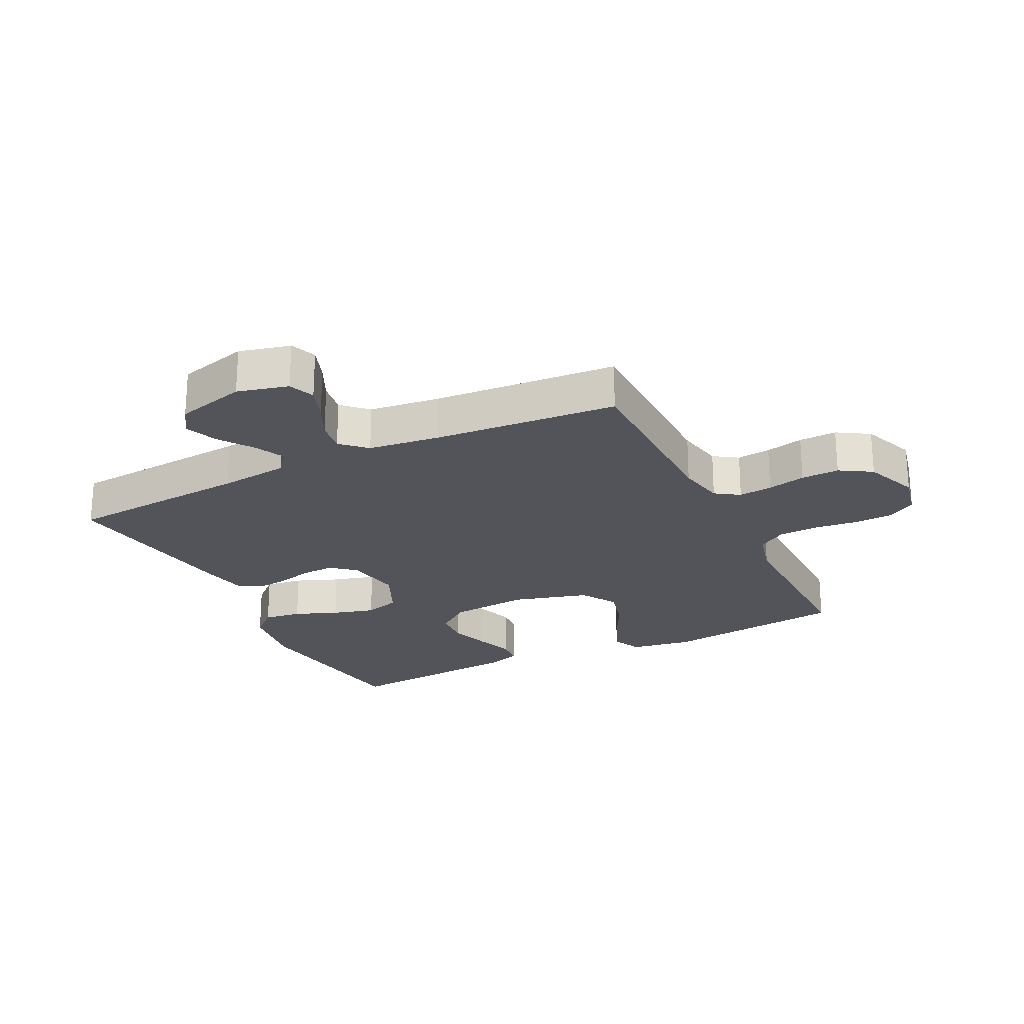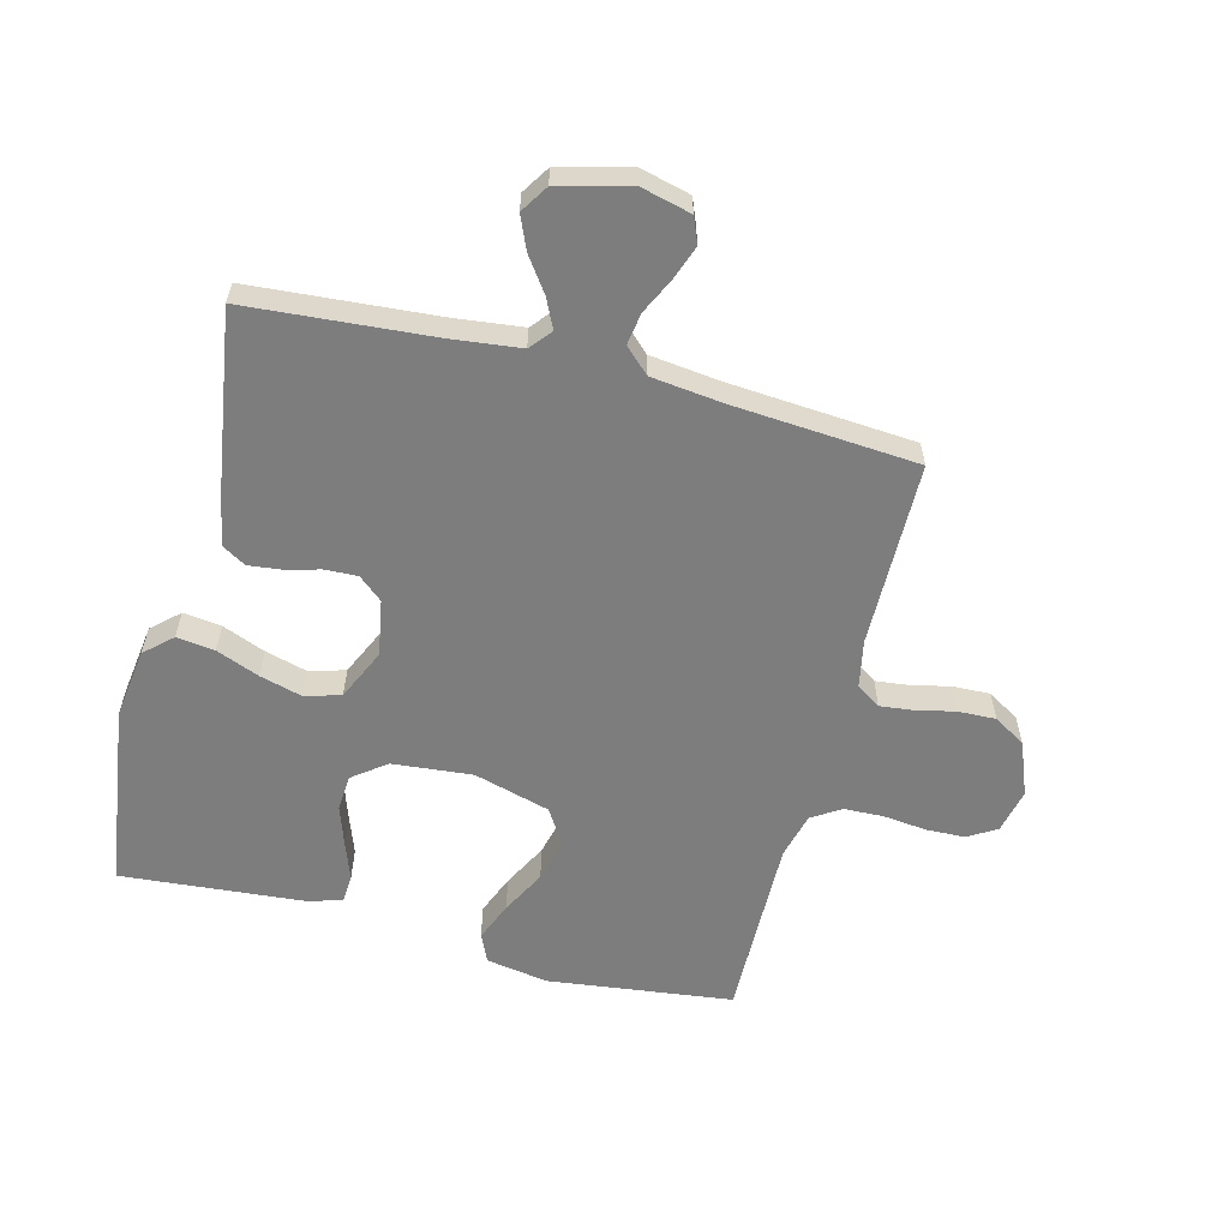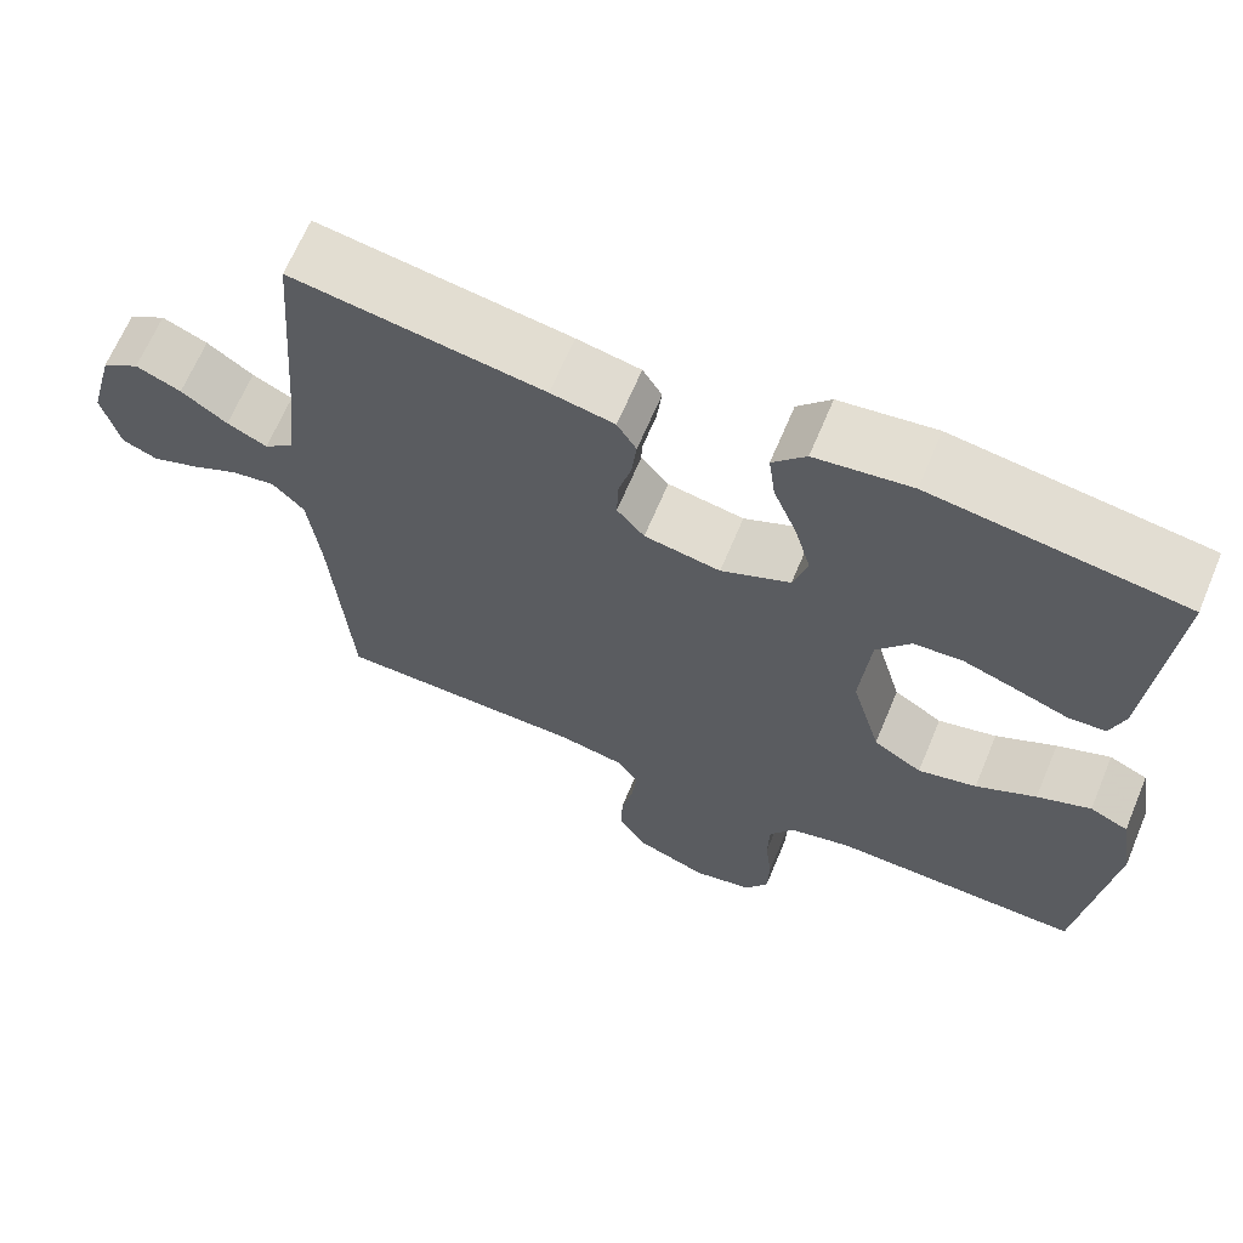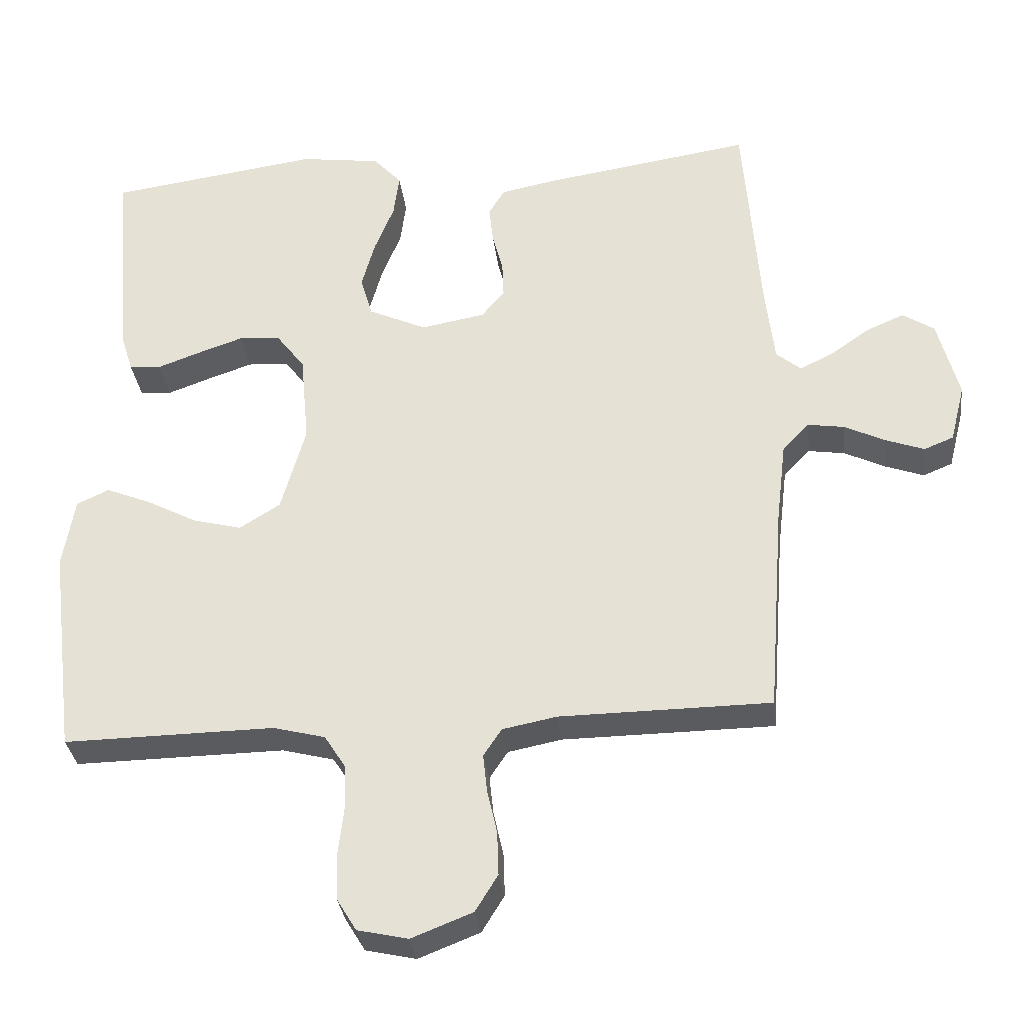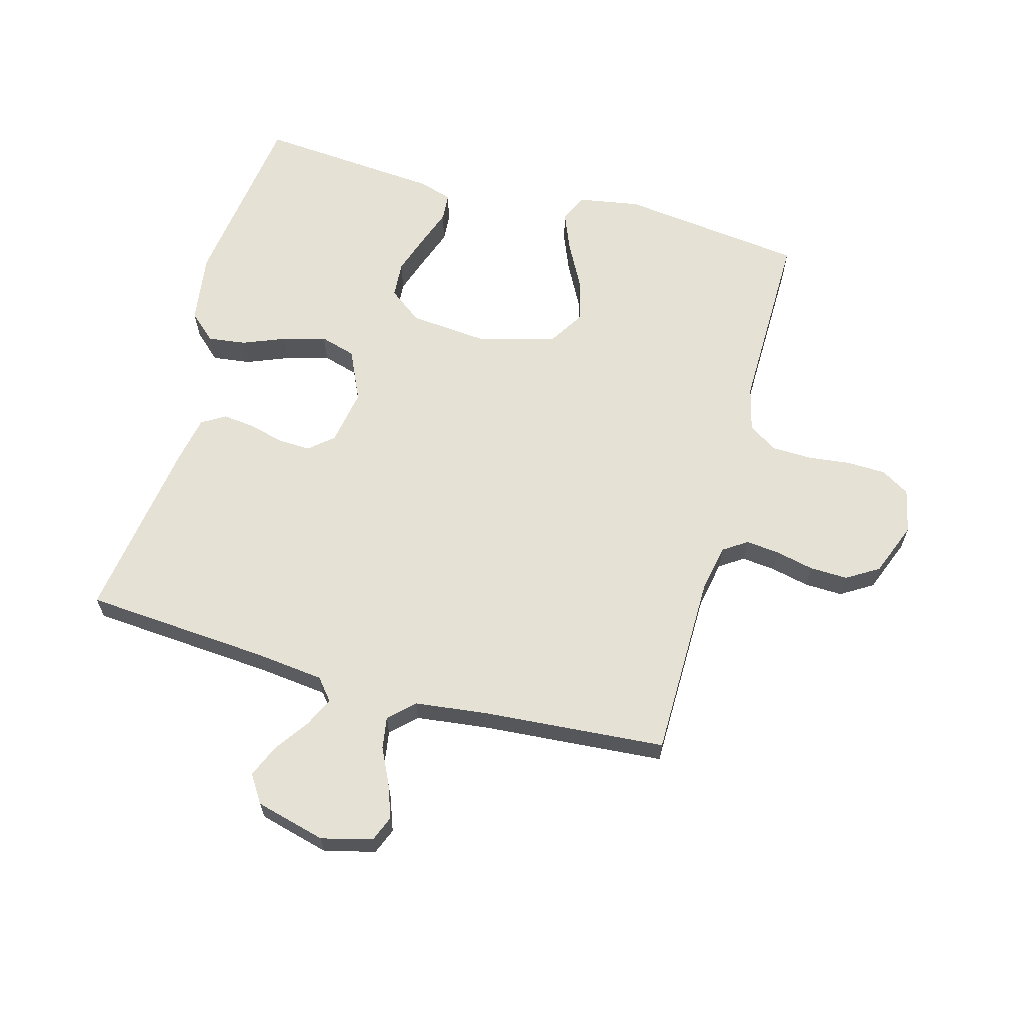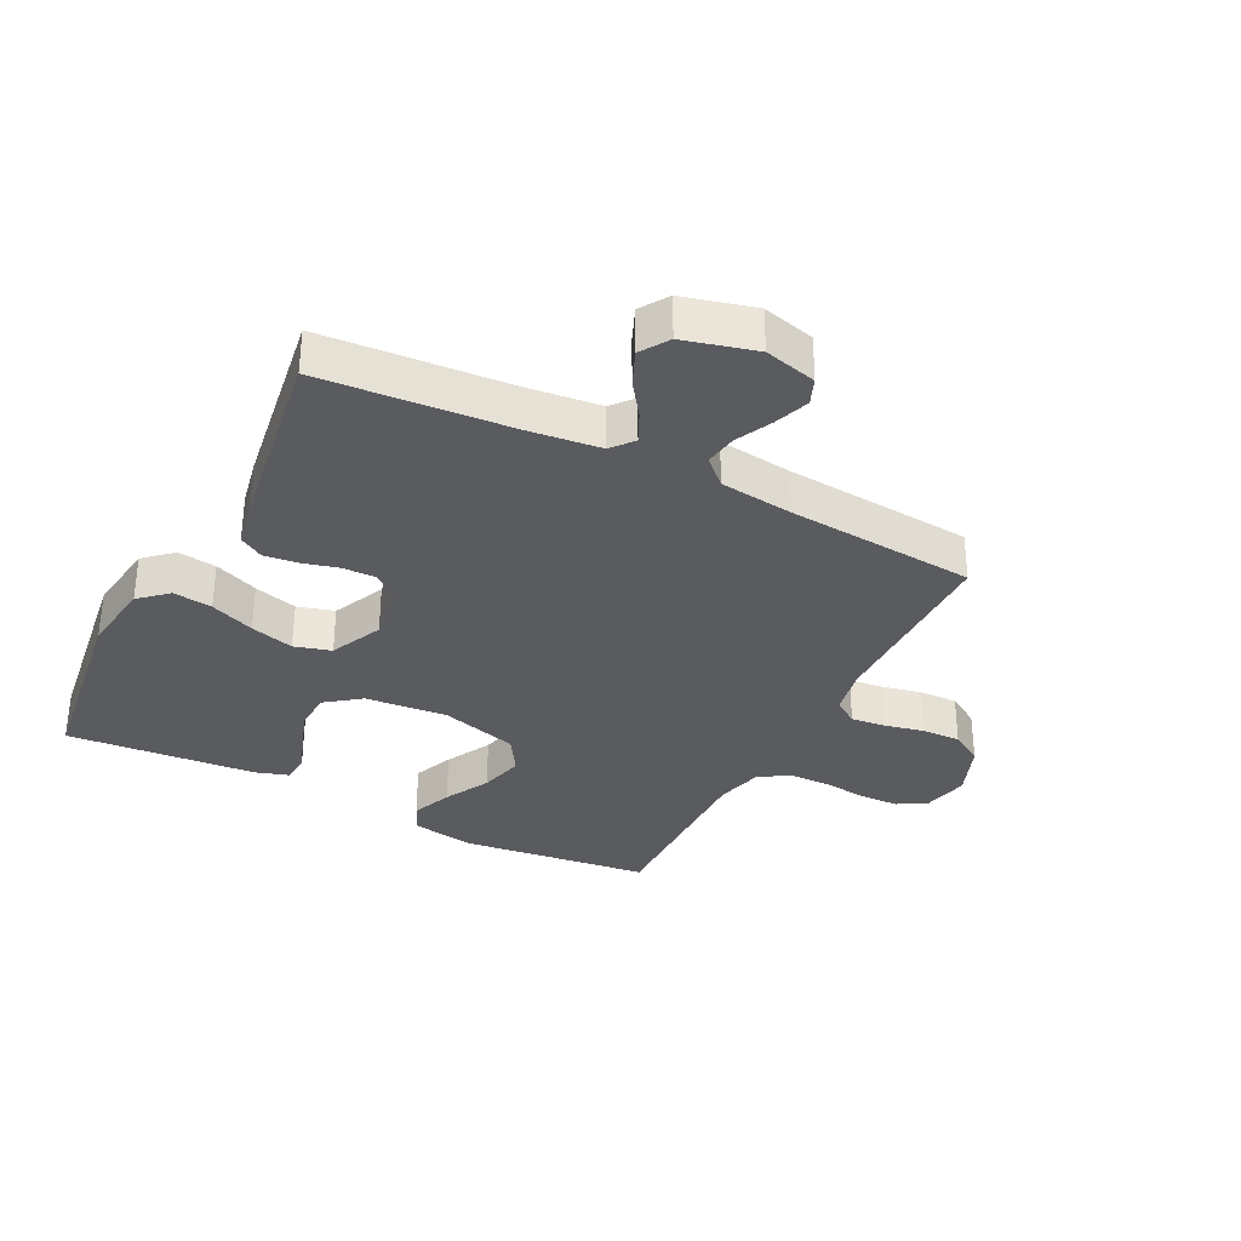
<metadata>
{"format":"obj","ext":"obj","renderer":"f3d","projection":"perspective","resolution":1024,"background":"white","views":[{"elev":-23.7,"azim":116.3,"up":"+Y"},{"elev":-59.1,"azim":75.6,"up":"+Y"},{"elev":65.9,"azim":-157.3,"up":"+Z"},{"elev":-32.3,"azim":6.8,"up":"+Z"},{"elev":64.1,"azim":105.3,"up":"+Y"},{"elev":-33.2,"azim":62.9,"up":"+Y"}]}
</metadata>
<code>
v -0.5 0.07 -0.5
v -0.537 0.07 -0.2
v -0.52 0.07 -0.099
v -0.474 0.07 -0.078
v -0.41 0.07 -0.104
v -0.338 0.07 -0.142
v -0.268 0.07 -0.16
v -0.21 0.07 -0.124
v -0.175 0.07 0
v -0.187 0.07 0.13
v -0.228 0.07 0.184
v -0.287 0.07 0.188
v -0.352 0.07 0.166
v -0.413 0.07 0.144
v -0.458 0.07 0.147
v -0.475 0.07 0.2
v -0.5 0.07 0.5
v -0.2 0.07 0.541
v -0.085 0.07 0.525
v -0.045 0.07 0.481
v -0.053 0.07 0.419
v -0.081 0.07 0.349
v -0.1 0.07 0.28
v -0.083 0.07 0.222
v 0 0.07 0.184
v 0.091 0.07 0.2
v 0.124 0.07 0.239
v 0.122 0.07 0.292
v 0.107 0.07 0.349
v 0.101 0.07 0.402
v 0.124 0.07 0.44
v 0.2 0.07 0.455
v 0.5 0.07 0.5
v 0.523 0.07 0.2
v 0.536 0.07 0.087
v 0.571 0.07 0.058
v 0.619 0.07 0.081
v 0.674 0.07 0.12
v 0.728 0.07 0.143
v 0.773 0.07 0.114
v 0.803 0.07 0
v 0.782 0.07 -0.083
v 0.74 0.07 -0.1
v 0.685 0.07 -0.08
v 0.627 0.07 -0.052
v 0.575 0.07 -0.044
v 0.537 0.07 -0.084
v 0.523 0.07 -0.2
v 0.5 0.07 -0.5
v 0.2 0.07 -0.503
v 0.123 0.07 -0.518
v 0.097 0.07 -0.557
v 0.103 0.07 -0.612
v 0.117 0.07 -0.674
v 0.119 0.07 -0.736
v 0.087 0.07 -0.788
v 0 0.07 -0.822
v -0.072 0.07 -0.806
v -0.1 0.07 -0.76
v -0.102 0.07 -0.697
v -0.094 0.07 -0.627
v -0.096 0.07 -0.562
v -0.126 0.07 -0.515
v -0.2 0.07 -0.496
v -0.5 0 -0.5
v -0.537 0 -0.2
v -0.52 0 -0.099
v -0.474 0 -0.078
v -0.41 0 -0.104
v -0.338 0 -0.142
v -0.268 0 -0.16
v -0.21 0 -0.124
v -0.175 0 0
v -0.187 0 0.13
v -0.228 0 0.184
v -0.287 0 0.188
v -0.352 0 0.166
v -0.413 0 0.144
v -0.458 0 0.147
v -0.475 0 0.2
v -0.5 0 0.5
v -0.2 0 0.541
v -0.085 0 0.525
v -0.045 0 0.481
v -0.053 0 0.419
v -0.081 0 0.349
v -0.1 0 0.28
v -0.083 0 0.222
v 0 0 0.184
v 0.091 0 0.2
v 0.124 0 0.239
v 0.122 0 0.292
v 0.107 0 0.349
v 0.101 0 0.402
v 0.124 0 0.44
v 0.2 0 0.455
v 0.5 0 0.5
v 0.523 0 0.2
v 0.536 0 0.087
v 0.571 0 0.058
v 0.619 0 0.081
v 0.674 0 0.12
v 0.728 0 0.143
v 0.773 0 0.114
v 0.803 0 0
v 0.782 0 -0.083
v 0.74 0 -0.1
v 0.685 0 -0.08
v 0.627 0 -0.052
v 0.575 0 -0.044
v 0.537 0 -0.084
v 0.523 0 -0.2
v 0.5 0 -0.5
v 0.2 0 -0.503
v 0.123 0 -0.518
v 0.097 0 -0.557
v 0.103 0 -0.612
v 0.117 0 -0.674
v 0.119 0 -0.736
v 0.087 0 -0.788
v 0 0 -0.822
v -0.072 0 -0.806
v -0.1 0 -0.76
v -0.102 0 -0.697
v -0.094 0 -0.627
v -0.096 0 -0.562
v -0.126 0 -0.515
v -0.2 0 -0.496
f 59 60 61
f 58 59 61
f 57 58 61
f 56 57 61
f 55 56 61
f 54 55 61
f 53 54 61
f 52 53 61 62
f 51 52 62 63
f 48 49 50
f 51 63 64
f 50 51 64
f 48 50 64
f 47 48 64
f 43 44 45
f 42 43 45
f 41 42 45
f 40 41 45
f 39 40 45
f 38 39 45
f 37 38 45
f 36 37 45 46
f 47 64 1
f 46 47 1
f 36 46 1
f 35 36 1
f 32 33 34
f 31 32 34
f 30 31 34
f 29 30 34
f 28 29 34
f 20 21 22
f 19 20 22
f 18 19 22
f 17 18 22
f 16 17 22
f 15 16 22
f 14 15 22
f 13 14 22
f 12 13 22 23
f 11 12 23 24
f 4 5 6
f 3 4 6
f 2 3 6
f 1 2 6
f 1 6 7
f 35 1 7 8
f 27 28 34 35
f 26 27 35
f 35 8 9
f 26 35 9
f 25 26 9
f 10 11 24 25
f 9 10 25
f 125 124 123
f 125 123 122
f 125 122 121
f 125 121 120
f 125 120 119
f 125 119 118
f 125 118 117
f 126 125 117 116
f 127 126 116 115
f 114 113 112
f 128 127 115
f 128 115 114
f 128 114 112
f 128 112 111
f 109 108 107
f 109 107 106
f 109 106 105
f 109 105 104
f 109 104 103
f 109 103 102
f 109 102 101
f 110 109 101 100
f 65 128 111
f 65 111 110
f 65 110 100
f 65 100 99
f 98 97 96
f 98 96 95
f 98 95 94
f 98 94 93
f 98 93 92
f 86 85 84
f 86 84 83
f 86 83 82
f 86 82 81
f 86 81 80
f 86 80 79
f 86 79 78
f 86 78 77
f 87 86 77 76
f 88 87 76 75
f 70 69 68
f 70 68 67
f 70 67 66
f 70 66 65
f 71 70 65
f 72 71 65 99
f 99 98 92 91
f 99 91 90
f 73 72 99
f 73 99 90
f 73 90 89
f 89 88 75 74
f 89 74 73
f 1 65 66 2
f 2 66 67 3
f 3 67 68 4
f 4 68 69 5
f 5 69 70 6
f 6 70 71 7
f 7 71 72 8
f 8 72 73 9
f 9 73 74 10
f 10 74 75 11
f 11 75 76 12
f 12 76 77 13
f 13 77 78 14
f 14 78 79 15
f 15 79 80 16
f 16 80 81 17
f 17 81 82 18
f 18 82 83 19
f 19 83 84 20
f 20 84 85 21
f 21 85 86 22
f 22 86 87 23
f 23 87 88 24
f 24 88 89 25
f 25 89 90 26
f 26 90 91 27
f 27 91 92 28
f 28 92 93 29
f 29 93 94 30
f 30 94 95 31
f 31 95 96 32
f 32 96 97 33
f 33 97 98 34
f 34 98 99 35
f 35 99 100 36
f 36 100 101 37
f 37 101 102 38
f 38 102 103 39
f 39 103 104 40
f 40 104 105 41
f 41 105 106 42
f 42 106 107 43
f 43 107 108 44
f 44 108 109 45
f 45 109 110 46
f 46 110 111 47
f 47 111 112 48
f 48 112 113 49
f 49 113 114 50
f 50 114 115 51
f 51 115 116 52
f 52 116 117 53
f 53 117 118 54
f 54 118 119 55
f 55 119 120 56
f 56 120 121 57
f 57 121 122 58
f 58 122 123 59
f 59 123 124 60
f 60 124 125 61
f 61 125 126 62
f 62 126 127 63
f 63 127 128 64
f 64 128 65 1

</code>
